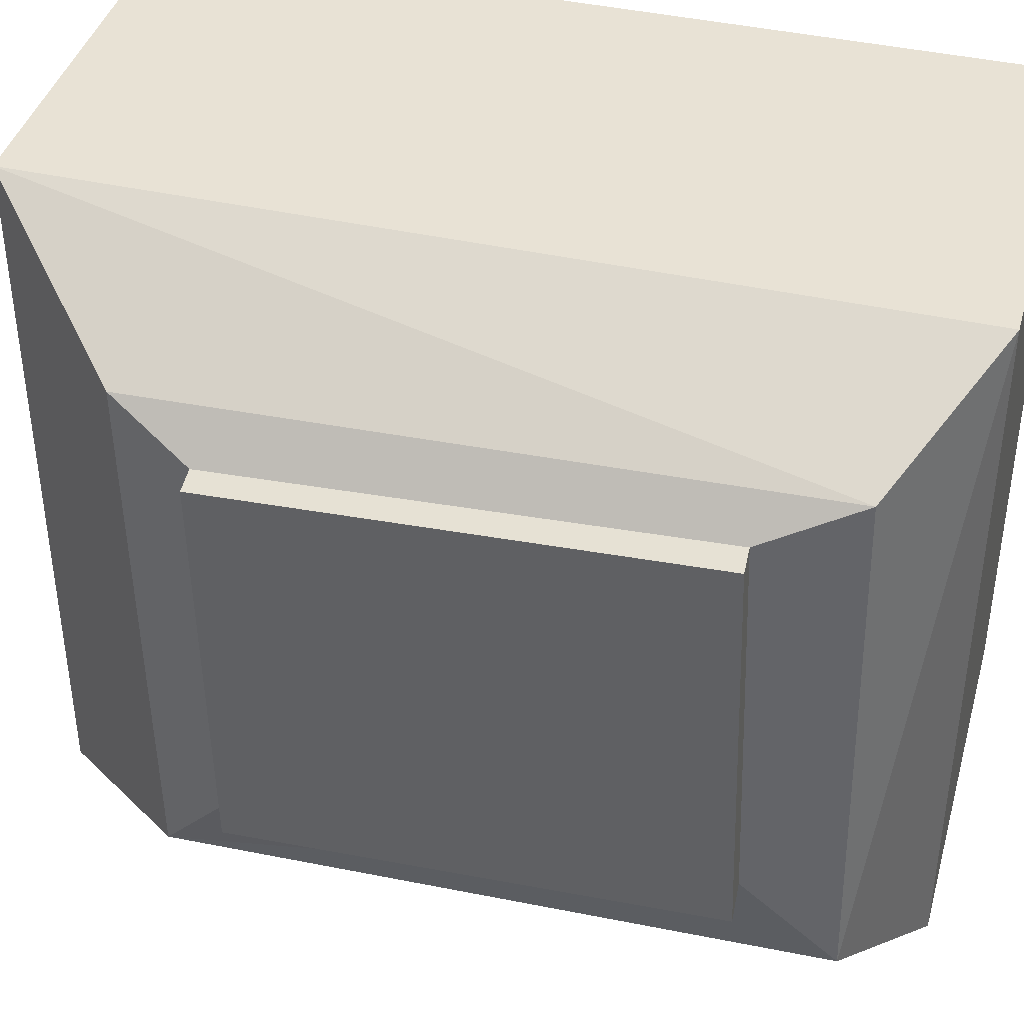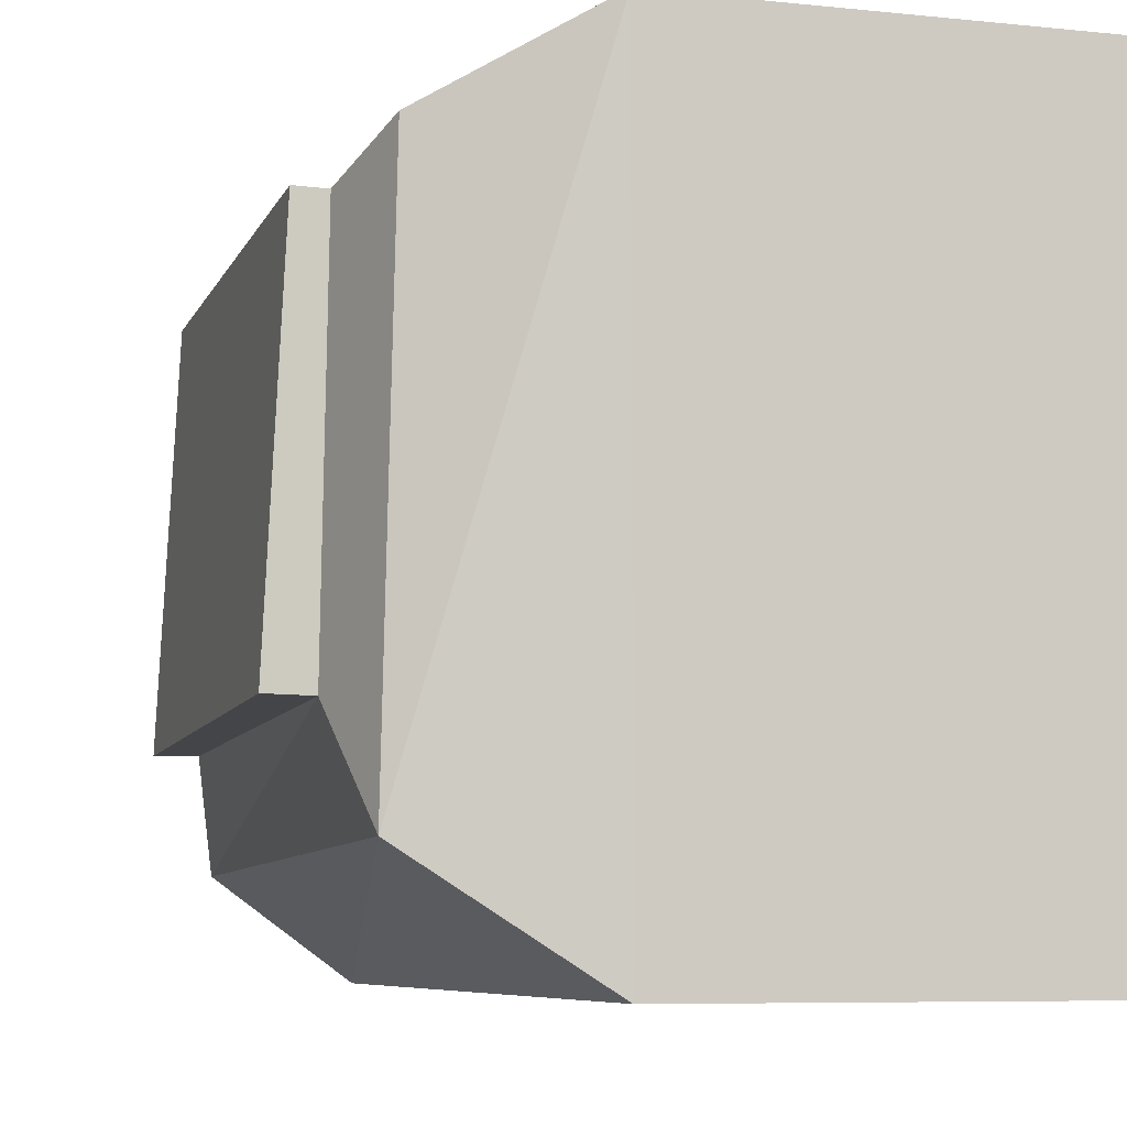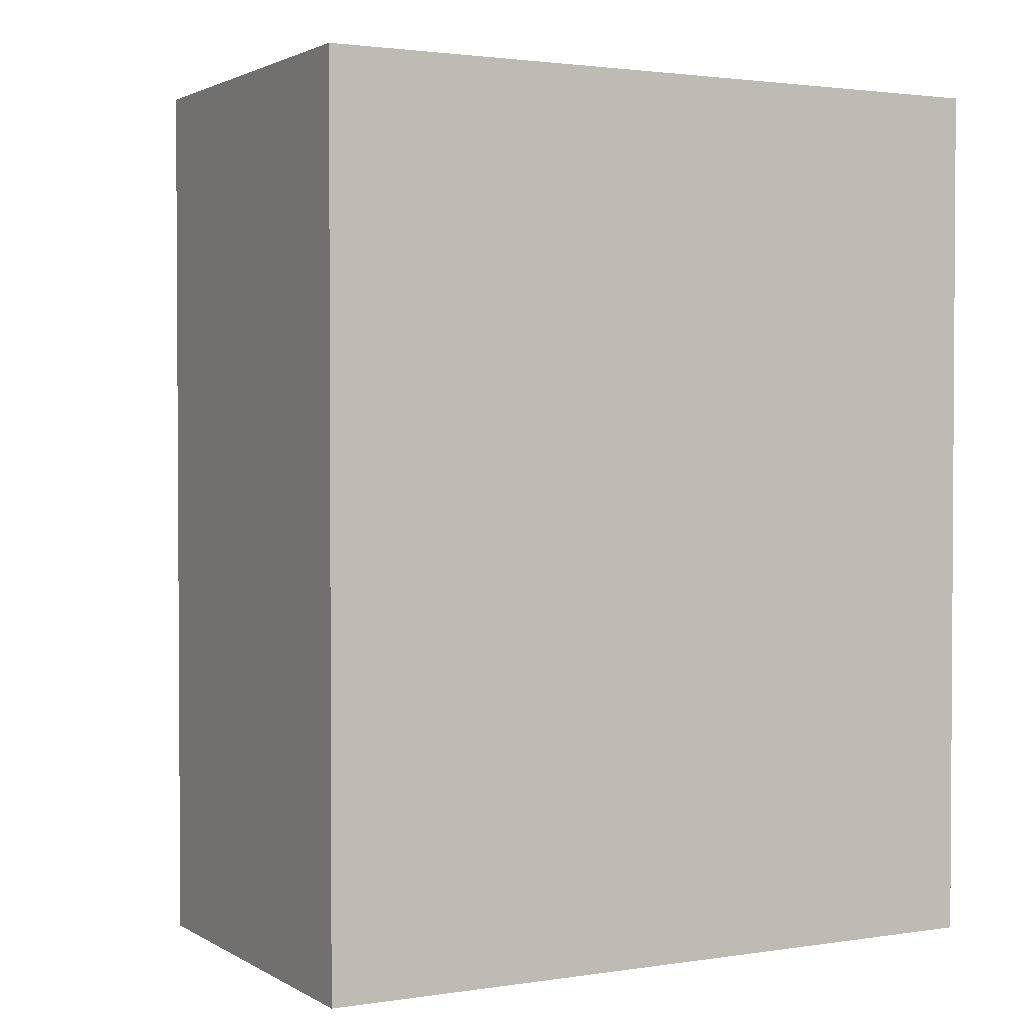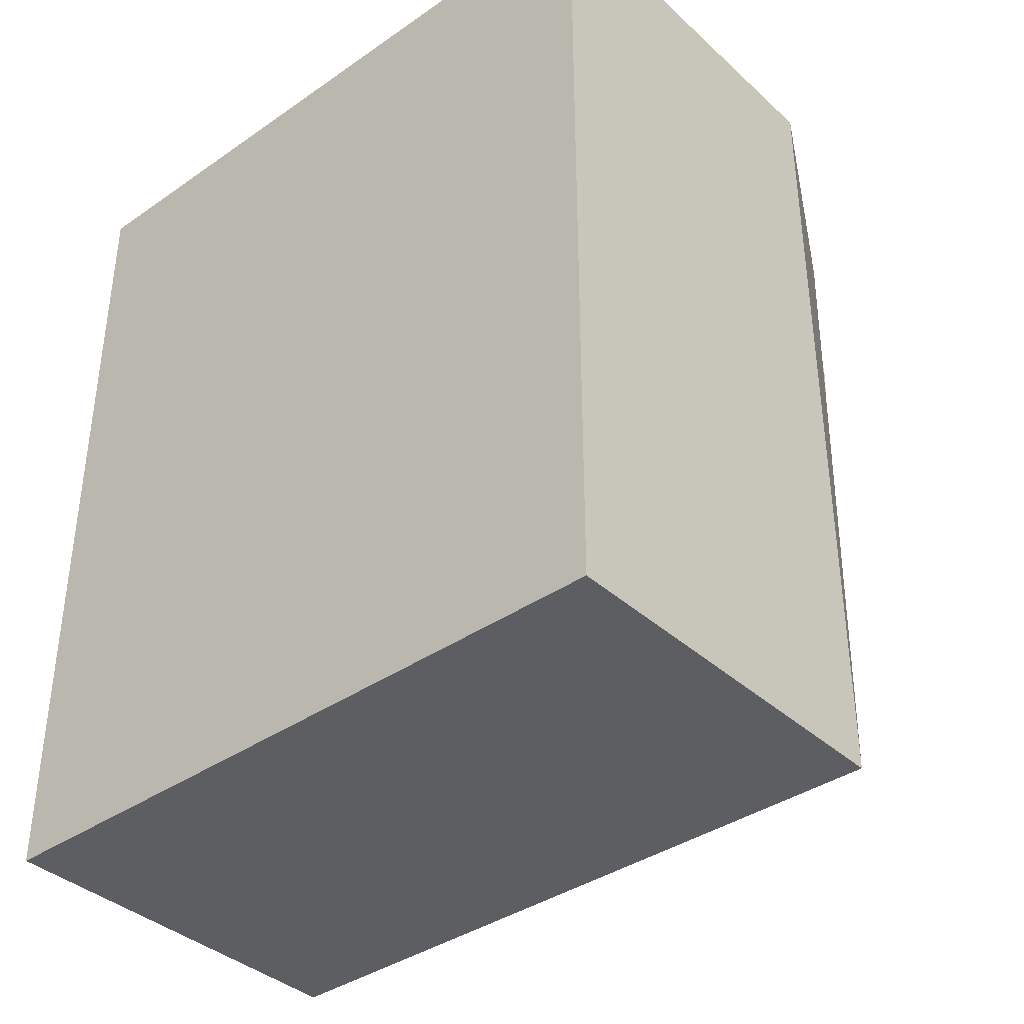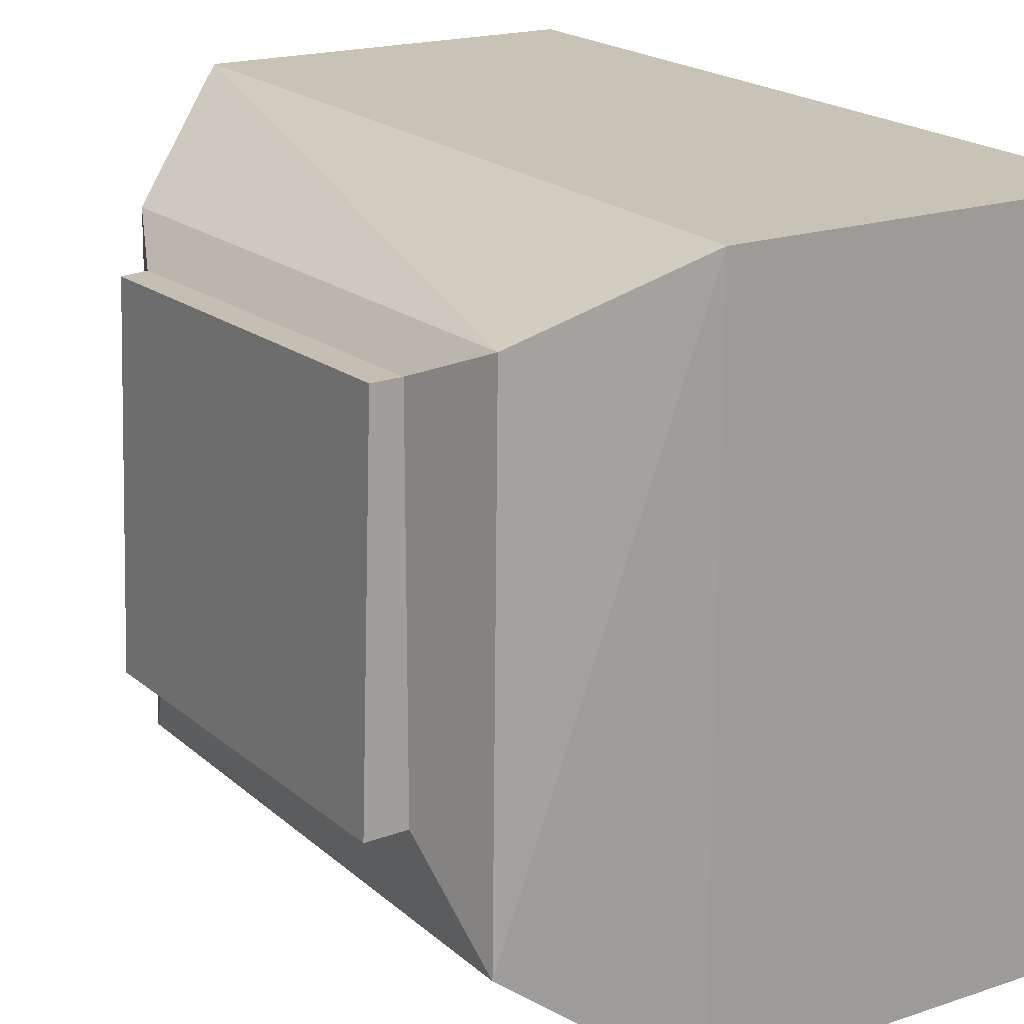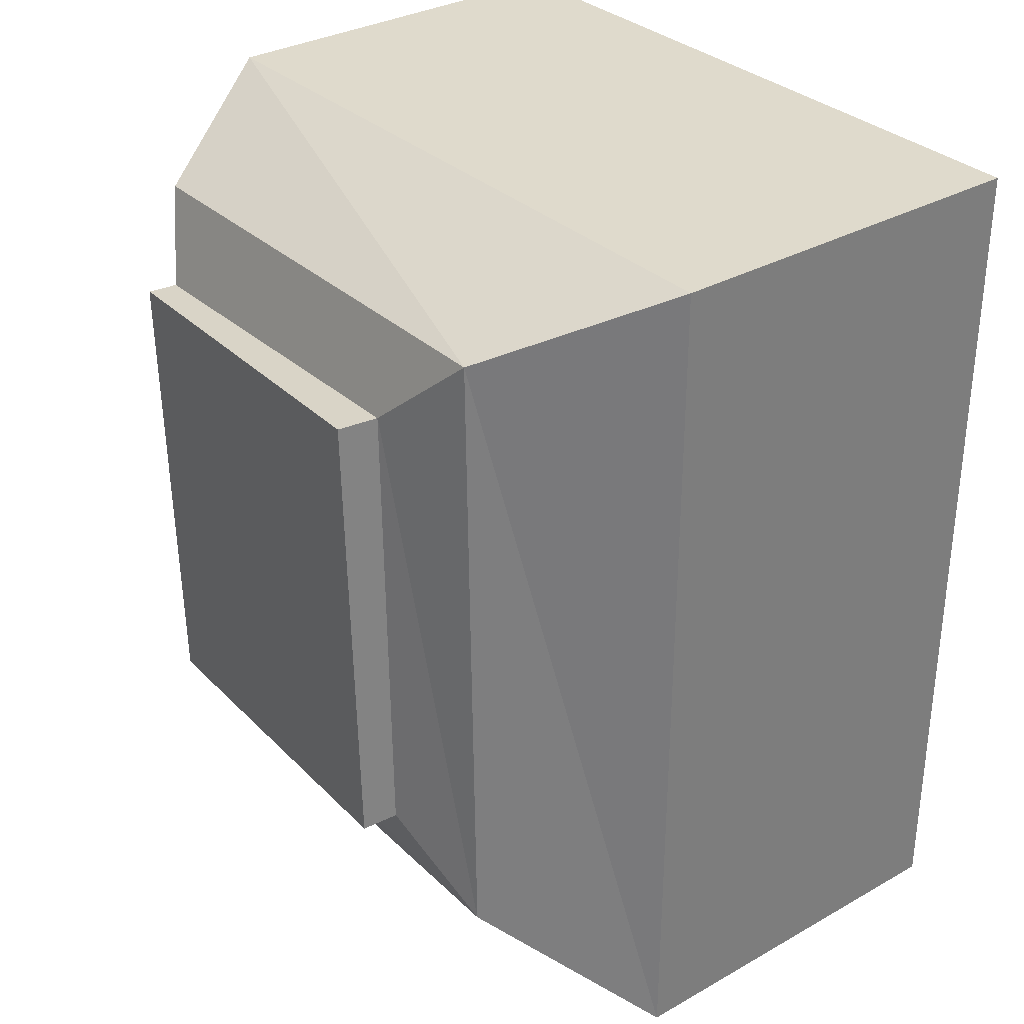
<metadata>
{"format":"obj","ext":"obj","renderer":"f3d","projection":"perspective","resolution":1024,"background":"white","views":[{"elev":40.8,"azim":105.4,"up":"+Z"},{"elev":-7.1,"azim":163.3,"up":"+Z"},{"elev":2.0,"azim":-118.4,"up":"+Y"},{"elev":-38.1,"azim":-48.8,"up":"+Y"},{"elev":19.7,"azim":148.5,"up":"+Z"},{"elev":32.4,"azim":141.9,"up":"+Y"}]}
</metadata>
<code>
v -2.232 -0.7345 0.1899
v -2.382 -0.7345 0.1899
v -2.382 -0.7345 -0.08015
v -2.232 -0.7345 -0.08015
v -2.382 -0.4045 -0.08015
v -2.382 -0.4045 0.1899
v -2.232 -0.4045 0.1899
v -2.232 -0.4045 -0.08015
v -2.382 -0.7345 -0.08015
v -2.382 -0.4045 -0.08015
v -2.232 -0.4045 -0.08015
v -2.232 -0.7345 -0.08015
v -2.232 -0.4045 0.1899
v -2.382 -0.4045 0.1899
v -2.382 -0.7345 0.1899
v -2.232 -0.7345 0.1899
v -2.169 -0.6708 -0.04314
v -2.174 -0.6759 0.1535
v -2.232 -0.7345 0.1899
v -2.232 -0.7345 -0.08015
v -2.382 -0.7345 0.1899
v -2.382 -0.4045 0.1899
v -2.382 -0.4045 -0.08015
v -2.382 -0.7345 -0.08015
v -2.176 -0.4354 0.1598
v -2.232 -0.4045 0.1899
v -2.232 -0.7345 0.1899
v -2.17 -0.4303 -0.03686
v -2.232 -0.4045 -0.08015
v -2.232 -0.4045 0.1899
v -2.17 -0.4303 -0.03686
v -2.232 -0.7345 -0.08015
v -2.232 -0.4045 -0.08015
v -2.162 -0.645 0.139
v -2.174 -0.6759 0.1535
v -2.169 -0.6708 -0.04314
v -2.17 -0.4303 -0.03686
v -2.169 -0.6708 -0.04314
v -2.232 -0.7345 -0.08015
v -2.232 -0.7345 0.1899
v -2.174 -0.6759 0.1535
v -2.176 -0.4354 0.1598
v -2.232 -0.4045 0.1899
v -2.176 -0.4354 0.1598
v -2.17 -0.4303 -0.03686
v -2.162 -0.645 0.139
v -2.164 -0.4698 0.1456
v -2.176 -0.4354 0.1598
v -2.174 -0.6759 0.1535
v -2.164 -0.4698 0.1456
v -2.161 -0.4643 0.002247
v -2.17 -0.4303 -0.03686
v -2.176 -0.4354 0.1598
v -2.161 -0.4643 0.002247
v -2.169 -0.6708 -0.04314
v -2.17 -0.4303 -0.03686
v -2.143 -0.6383 -0.00467
v -2.151 -0.6442 0.1385
v -2.162 -0.645 0.139
v -2.158 -0.6396 -0.004351
v -2.169 -0.6708 -0.04314
v -2.158 -0.6396 -0.004351
v -2.162 -0.645 0.139
v -2.161 -0.4643 0.002247
v -2.158 -0.6396 -0.004351
v -2.169 -0.6708 -0.04314
v -2.151 -0.6442 0.1385
v -2.152 -0.469 0.1456
v -2.164 -0.4698 0.1456
v -2.162 -0.645 0.139
v -2.152 -0.469 0.1456
v -2.144 -0.4631 0.0025
v -2.161 -0.4643 0.002247
v -2.164 -0.4698 0.1456
v -2.144 -0.4631 0.0025
v -2.143 -0.6383 -0.00467
v -2.158 -0.6396 -0.004351
v -2.161 -0.4643 0.002247
v -2.144 -0.4631 0.0025
v -2.152 -0.469 0.1456
v -2.151 -0.6442 0.1385
v -2.143 -0.6383 -0.00467
f 1 2 3
f 1 3 4
f 5 6 7
f 5 7 8
f 9 10 11
f 9 11 12
f 13 14 15
f 13 15 16
f 17 18 19
f 17 19 20
f 21 22 23
f 21 23 24
f 25 26 27
f 28 29 30
f 31 32 33
f 34 35 36
f 37 38 39
f 40 41 42
f 43 44 45
f 46 47 48
f 46 48 49
f 50 51 52
f 50 52 53
f 54 55 56
f 57 58 59
f 57 59 60
f 61 62 63
f 64 65 66
f 67 68 69
f 67 69 70
f 71 72 73
f 71 73 74
f 75 76 77
f 75 77 78
f 79 80 81
f 79 81 82

</code>
